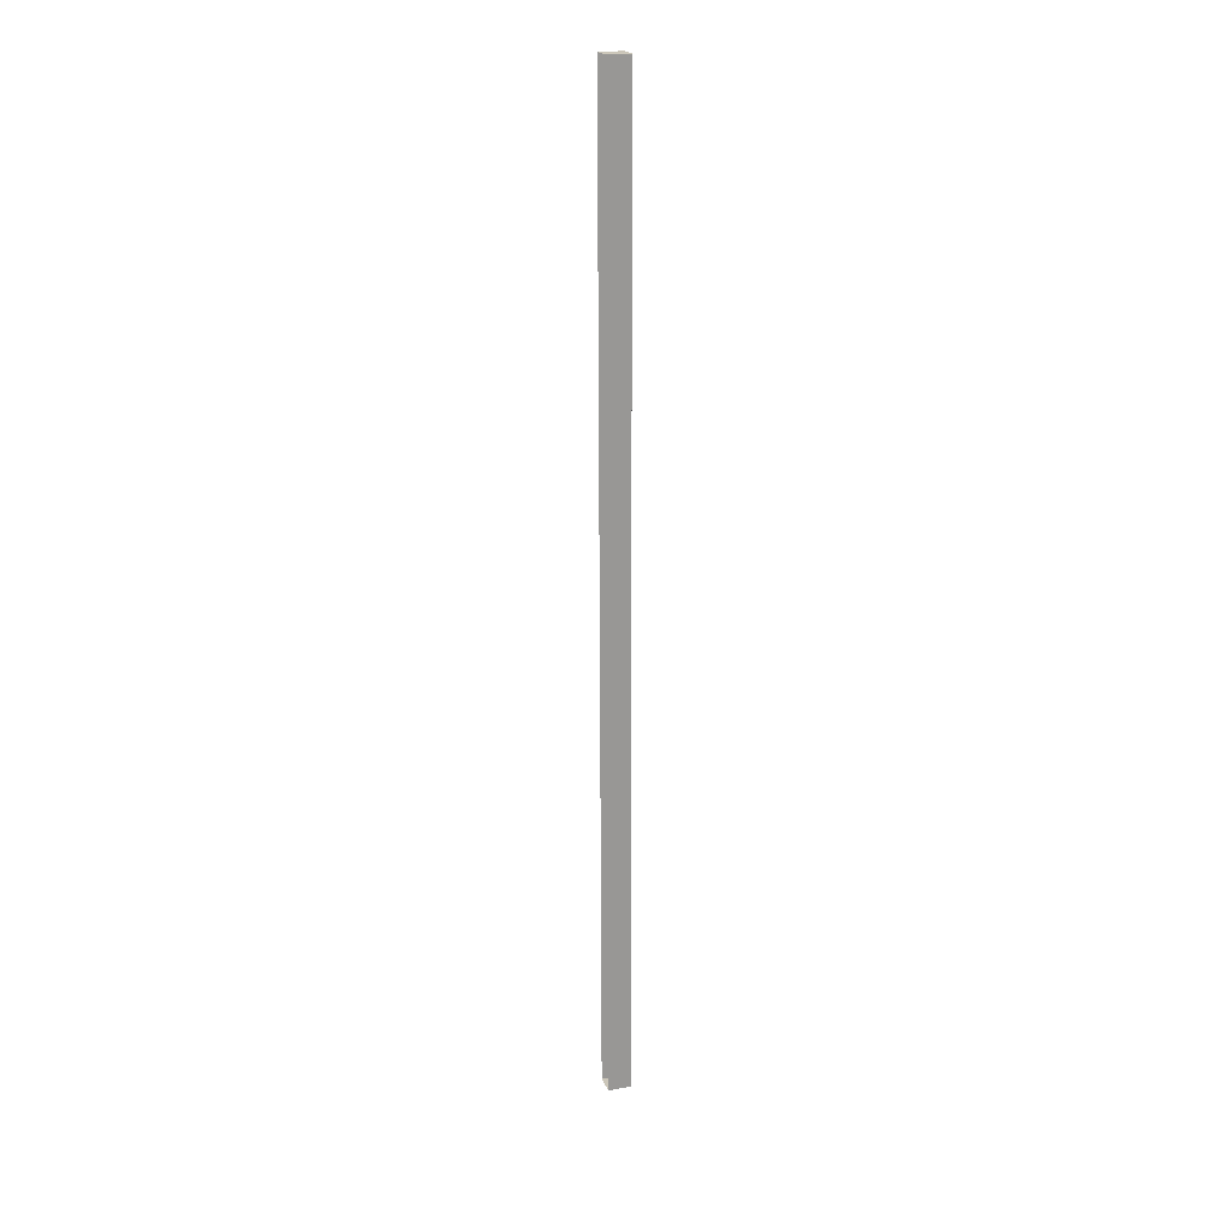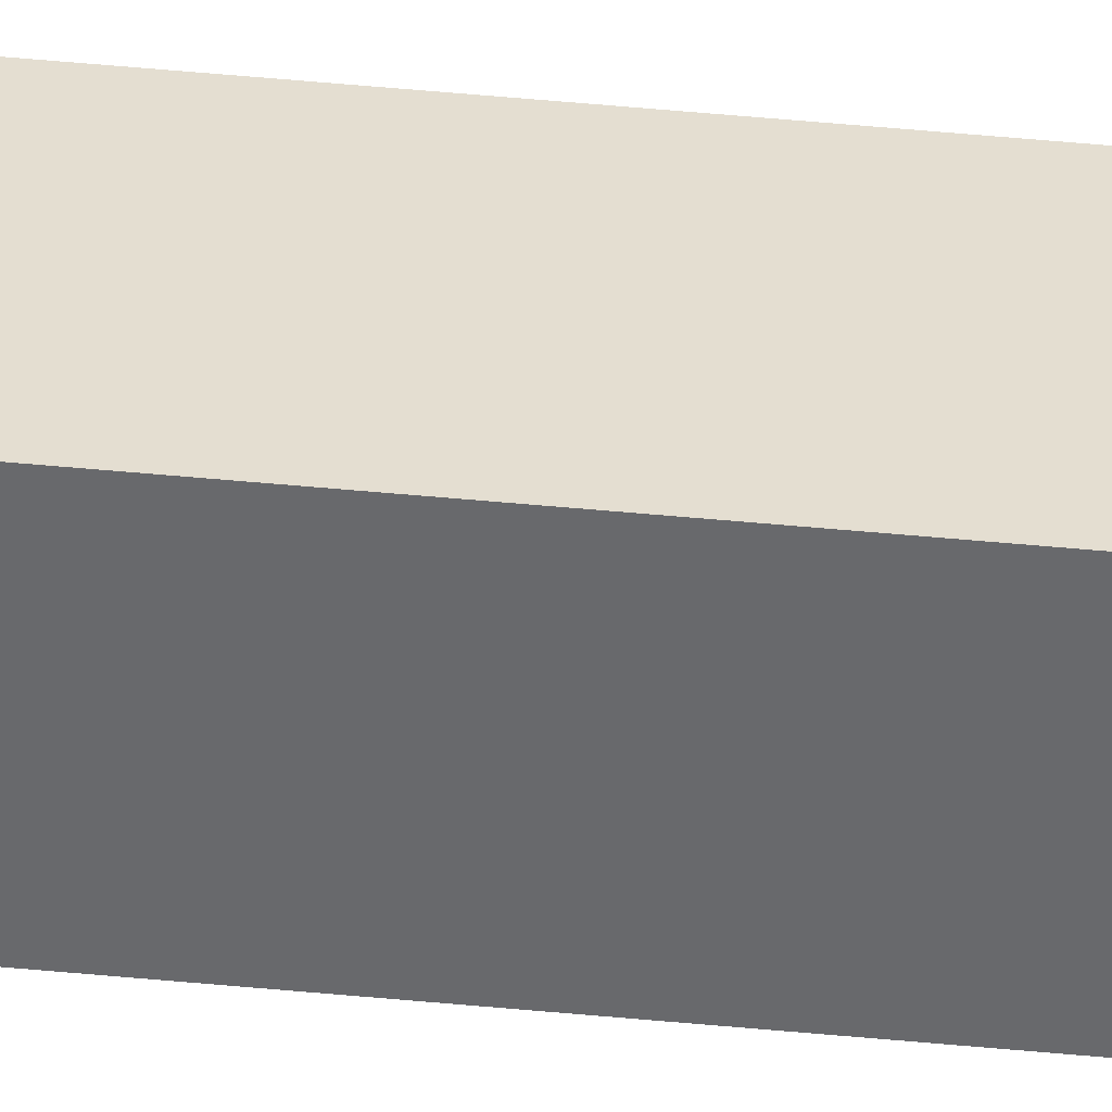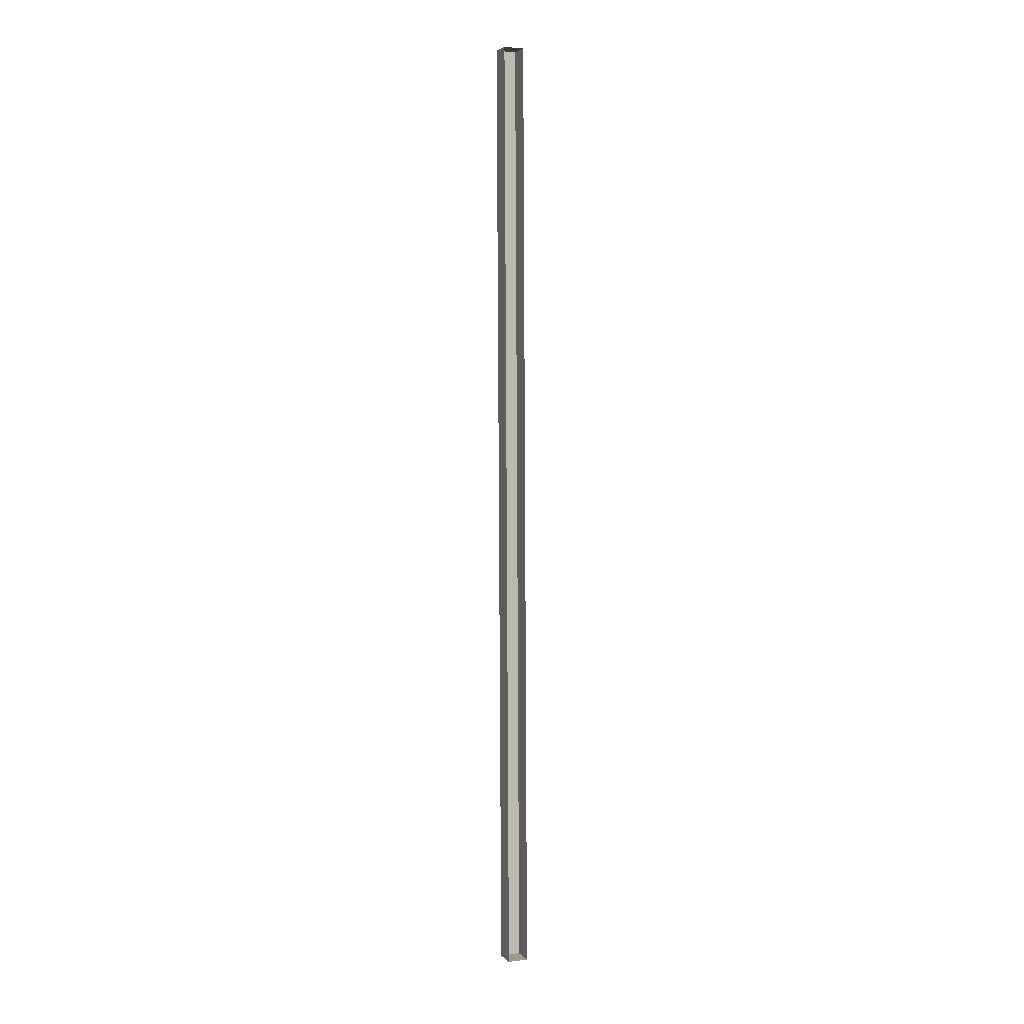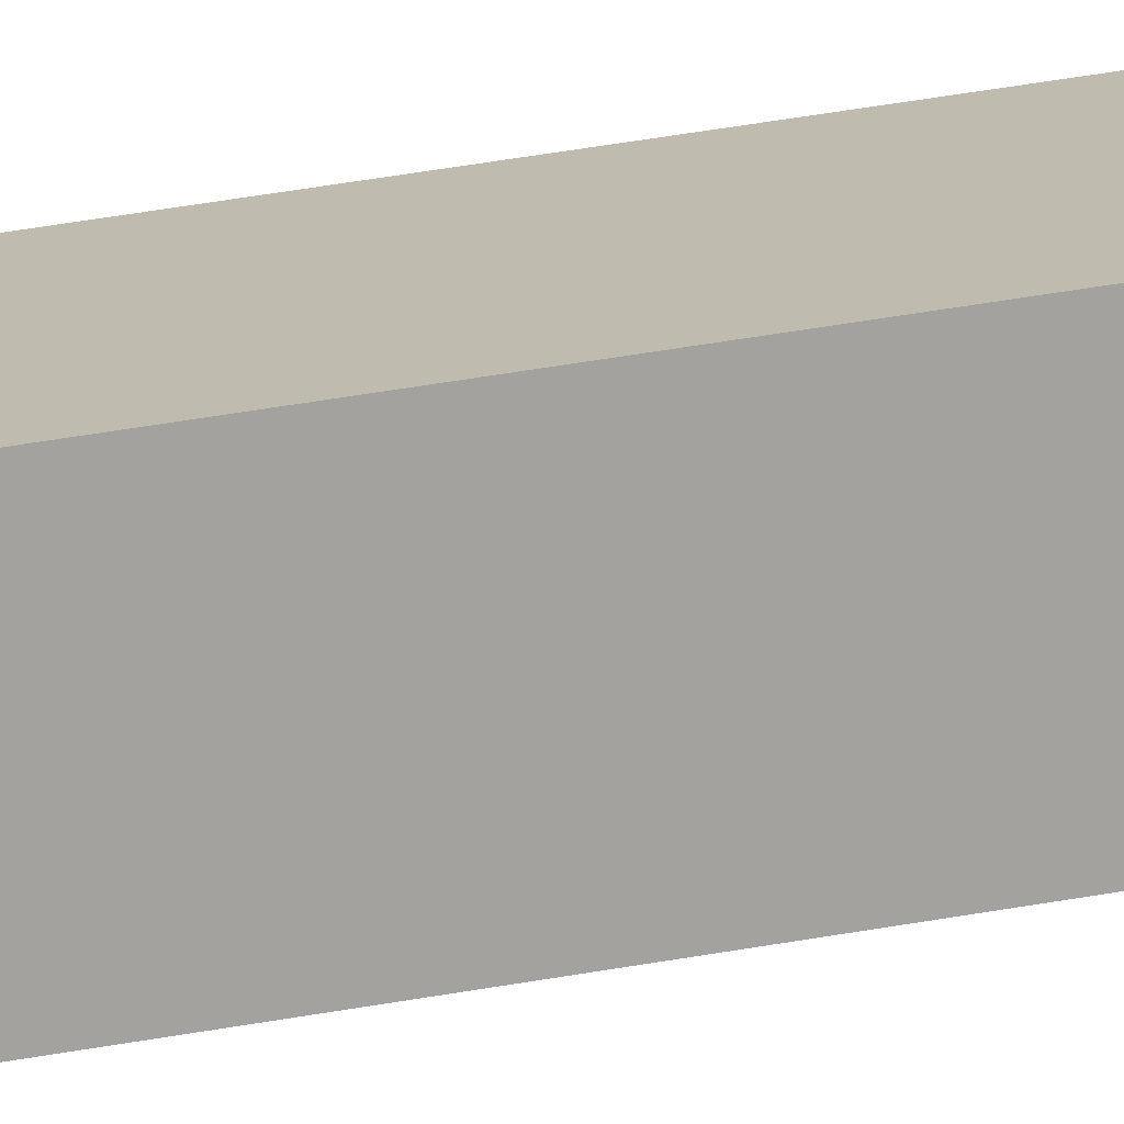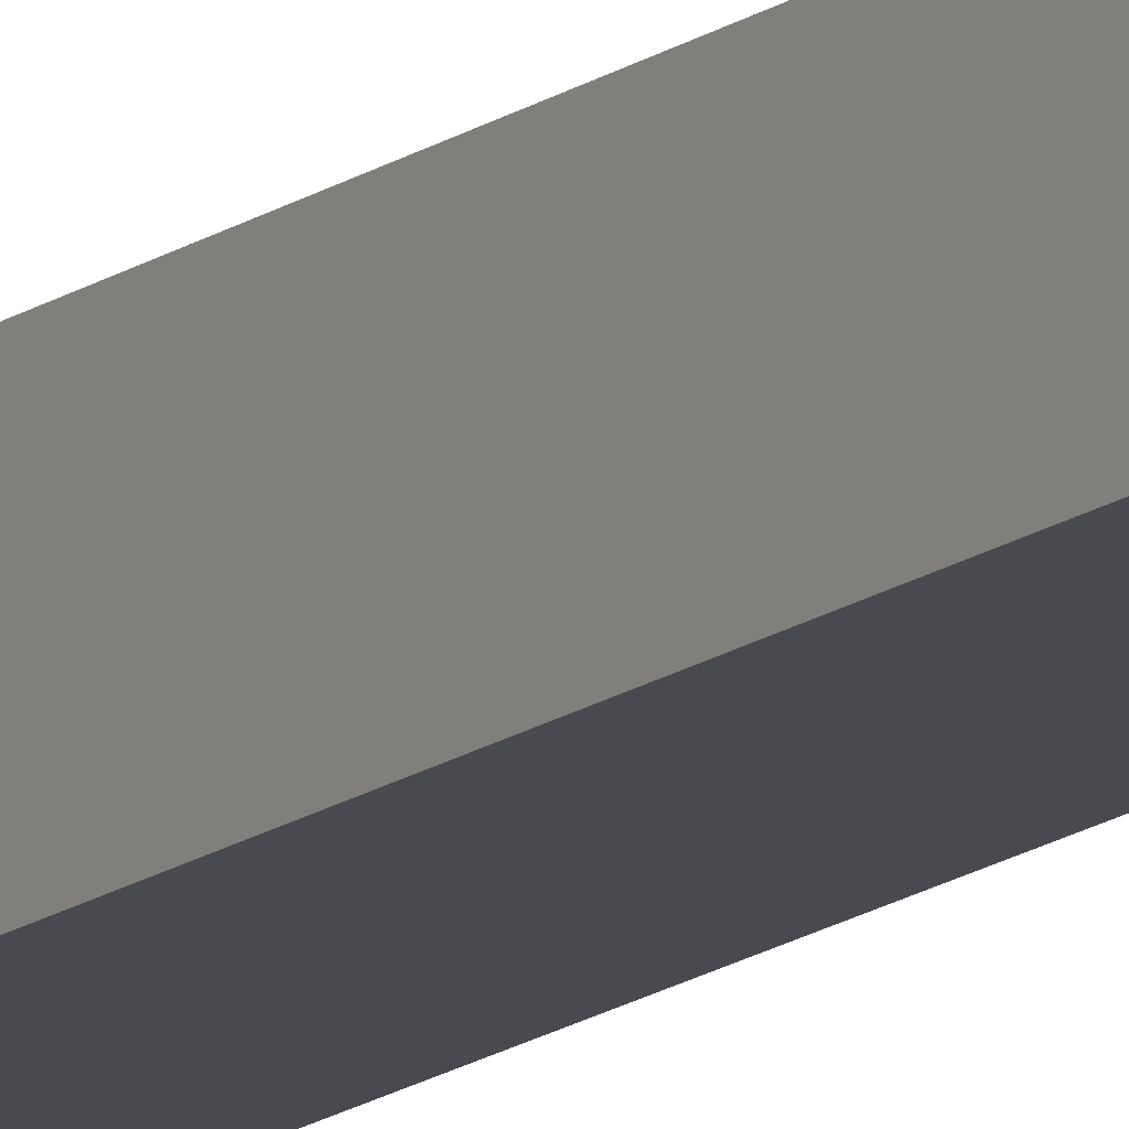
<metadata>
{"format":"obj","ext":"obj","renderer":"f3d","projection":"perspective","resolution":1024,"background":"white","views":[{"elev":21.3,"azim":-18.2,"up":"+Y"},{"elev":36.3,"azim":97.4,"up":"+Z"},{"elev":4.0,"azim":-111.5,"up":"+Y"},{"elev":16.2,"azim":61.1,"up":"+Z"},{"elev":-13.9,"azim":149.2,"up":"+Z"}]}
</metadata>
<code>
o #ID159
v -0.4255 -0.4328 0.2475
v -0.4255 -0.605 0.2446
v -0.4255 -0.6049 0.2484
v -0.4255 -0.4328 0.2438
v -0.4296 -0.4328 0.2475
v -0.4255 -0.6049 0.2484
v -0.4296 -0.6049 0.2484
v -0.4255 -0.4328 0.2475
v -0.4255 -0.4328 0.2438
v -0.4296 -0.4328 0.2475
v -0.4296 -0.4328 0.2438
v -0.4255 -0.4328 0.2475
v -0.4255 -0.4328 0.2438
v -0.4296 -0.605 0.2446
v -0.4255 -0.605 0.2446
v -0.4296 -0.4328 0.2438
v -0.4296 -0.6049 0.2484
v -0.4255 -0.605 0.2446
v -0.4296 -0.605 0.2446
v -0.4255 -0.6049 0.2484
f 1 2 3
f 2 1 4
f 5 6 7
f 6 5 8
f 9 10 11
f 10 9 12
f 13 14 15
f 14 13 16
f 17 18 19
f 18 17 20

</code>
